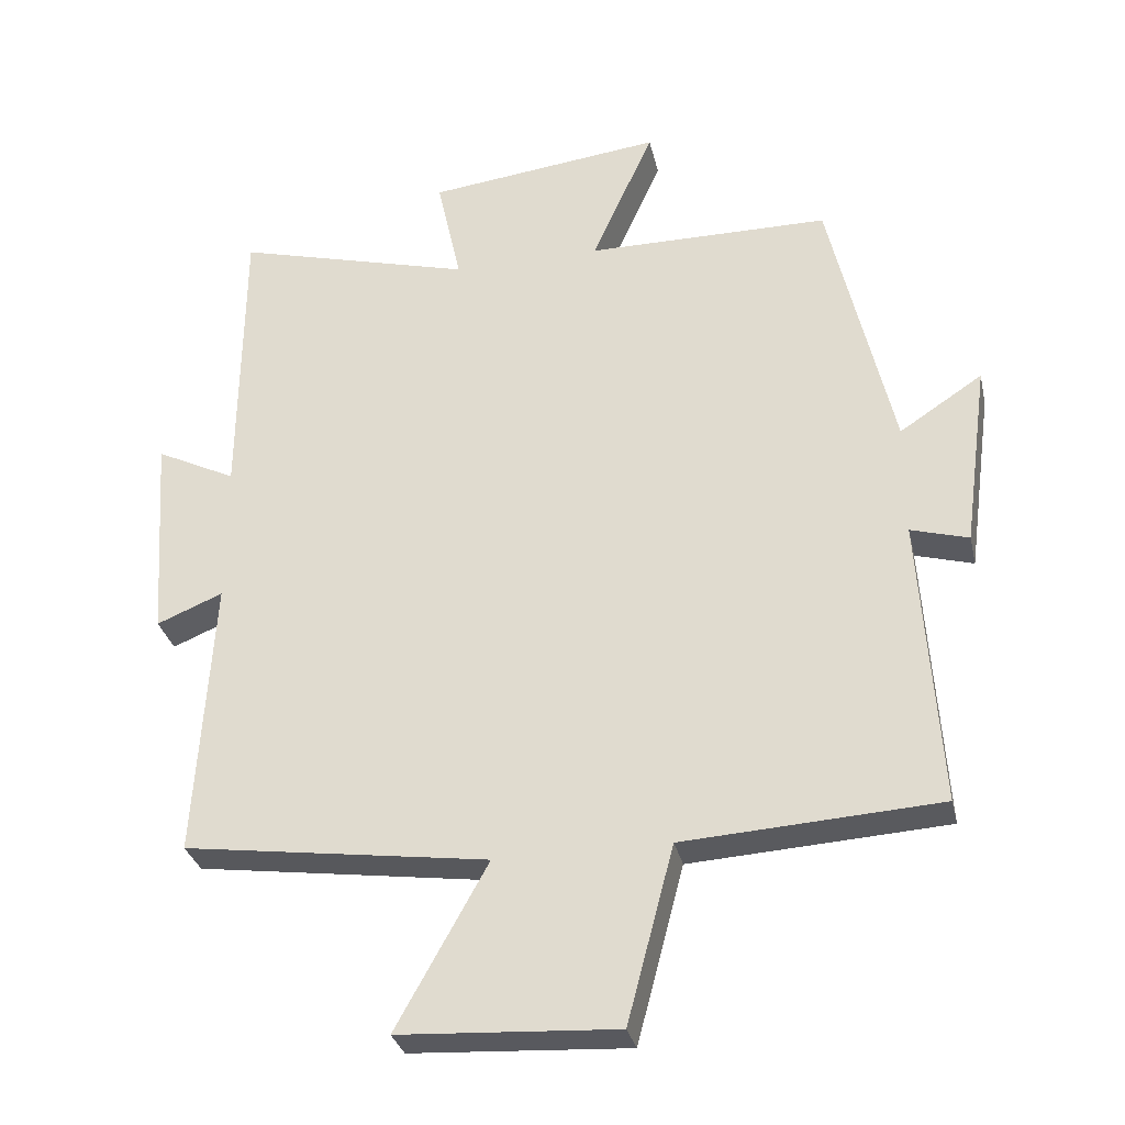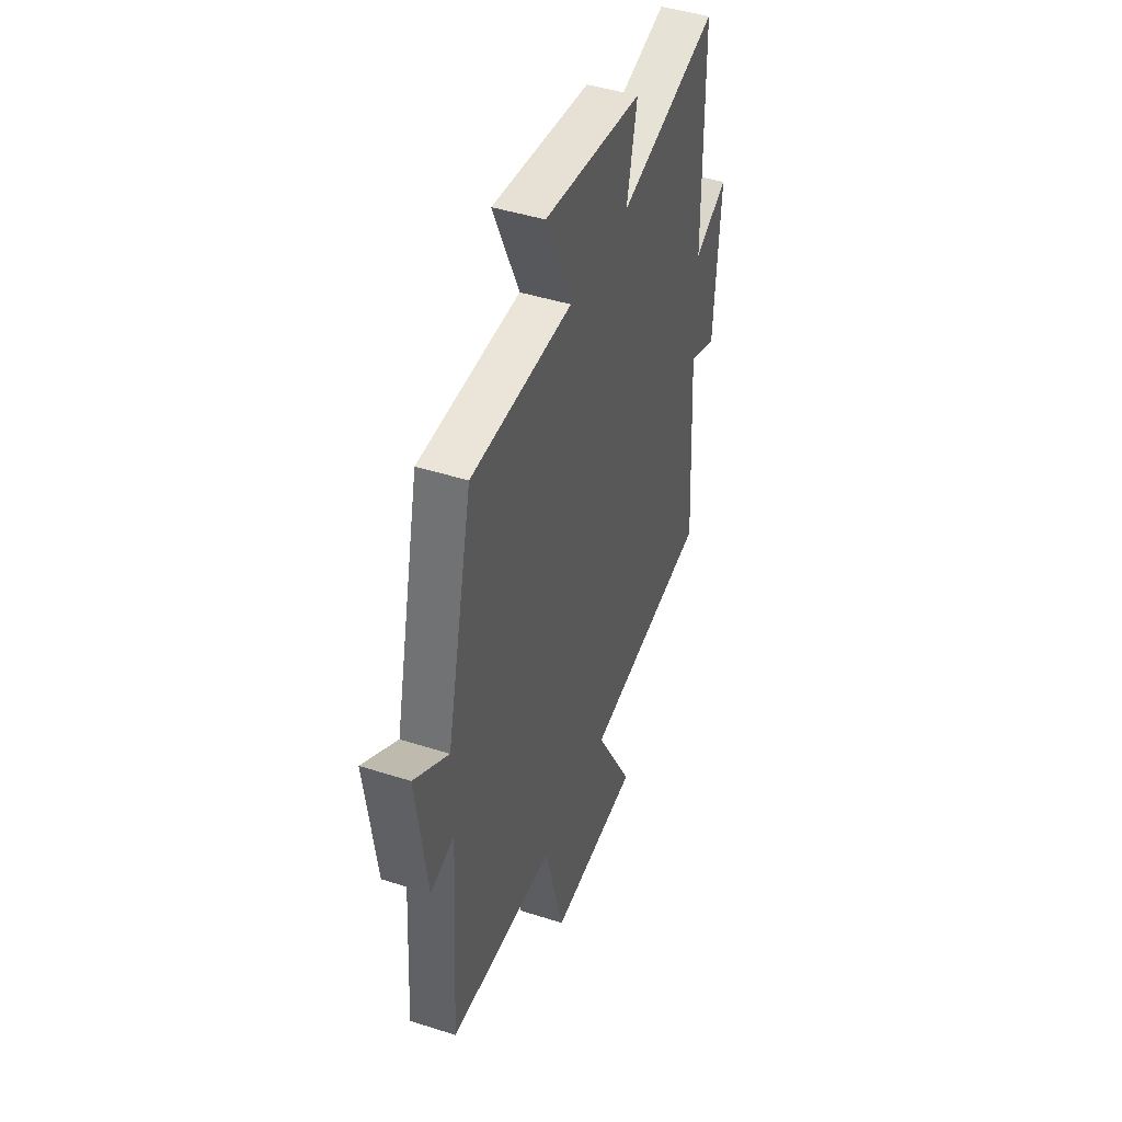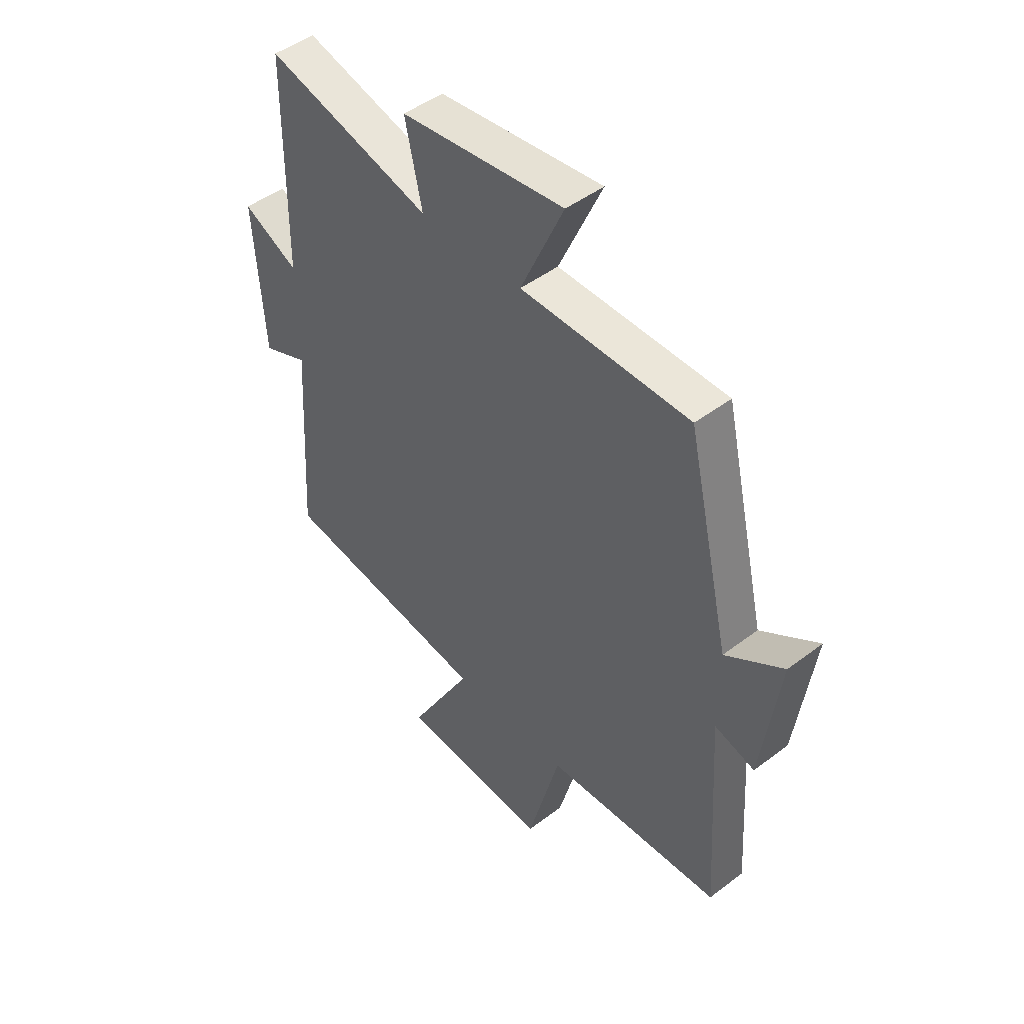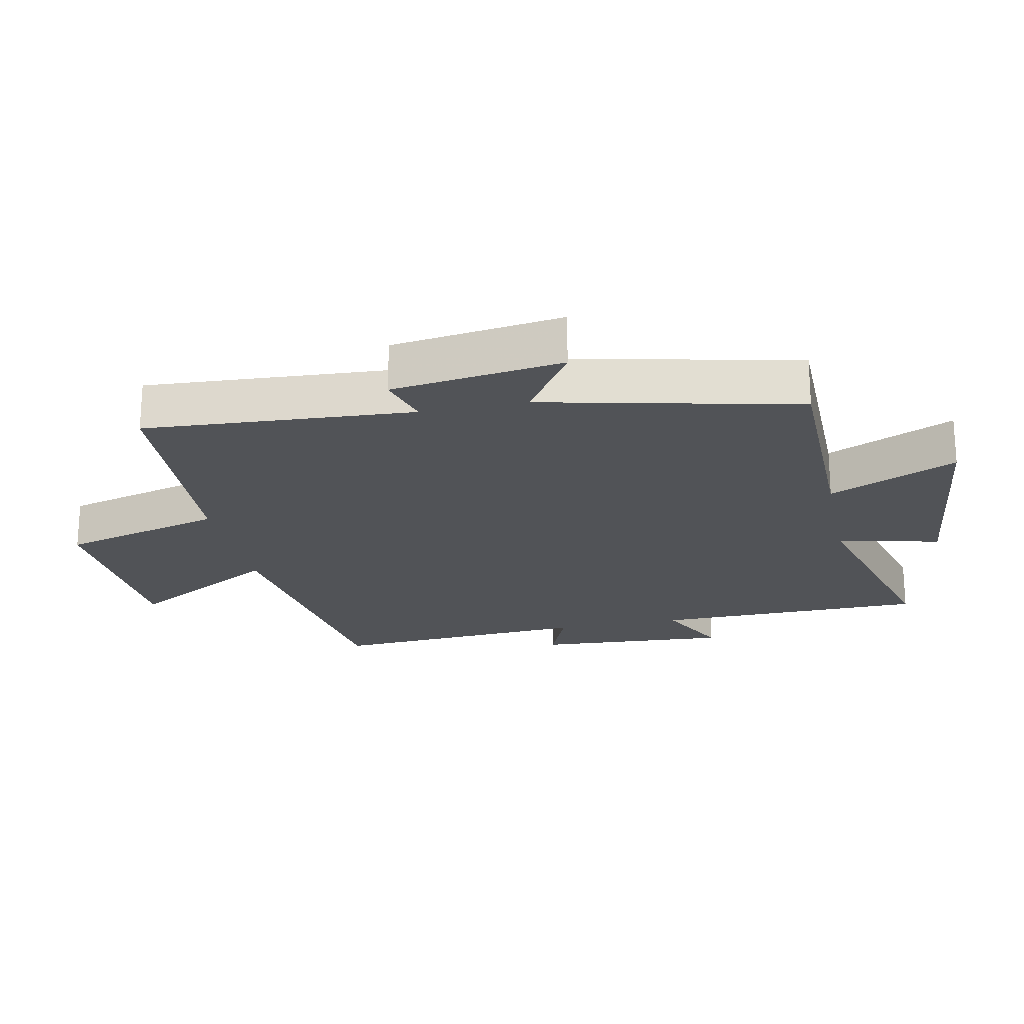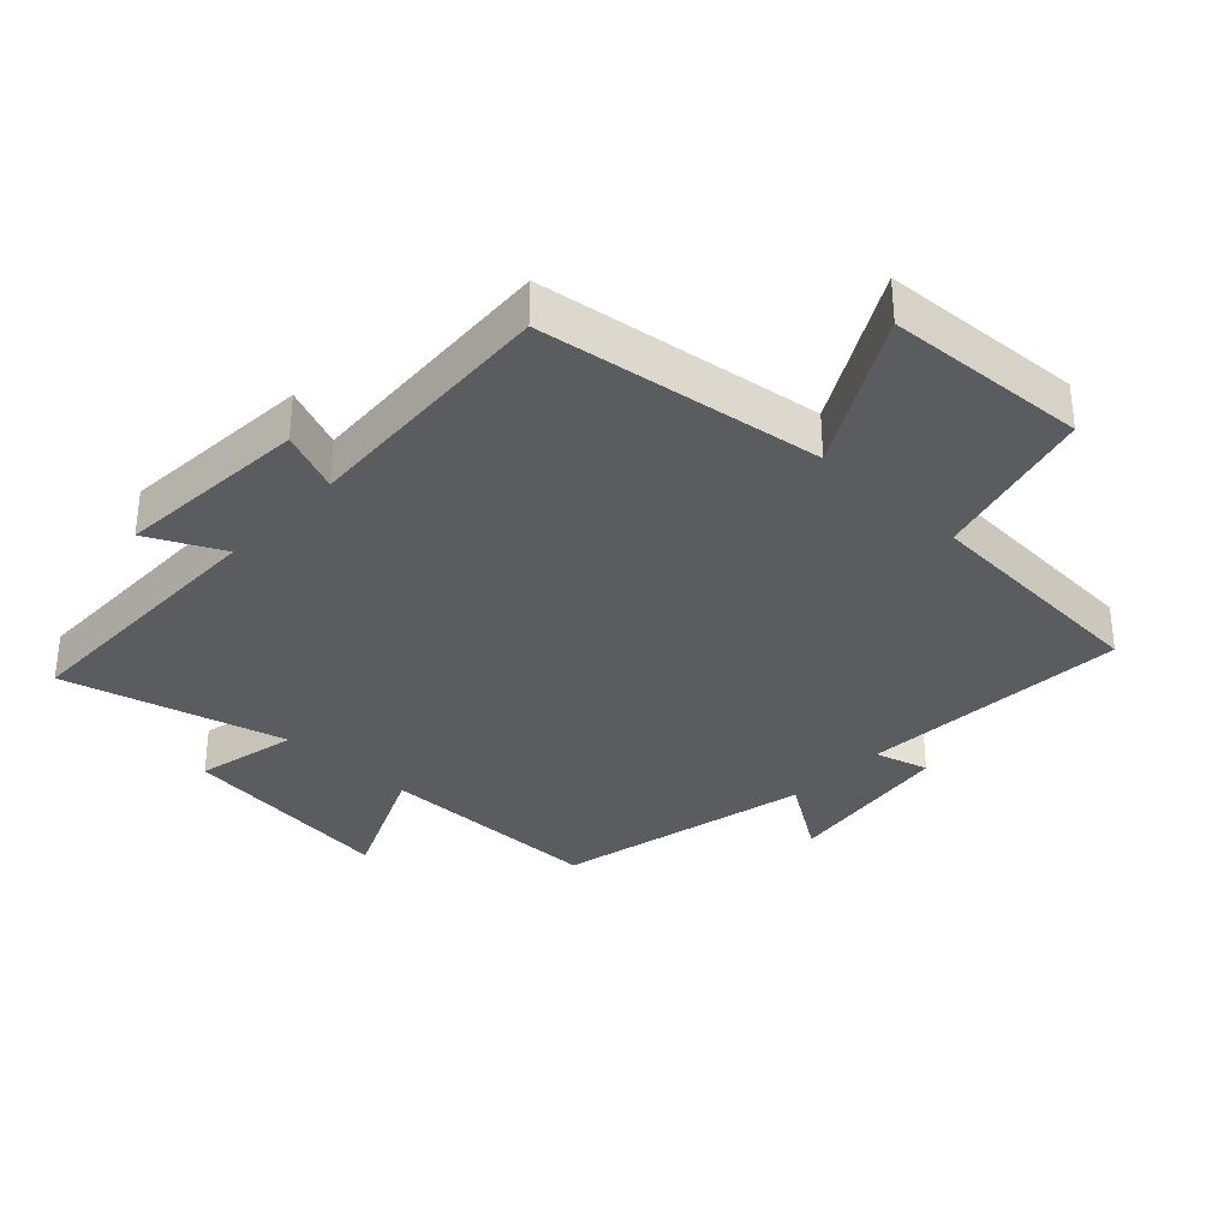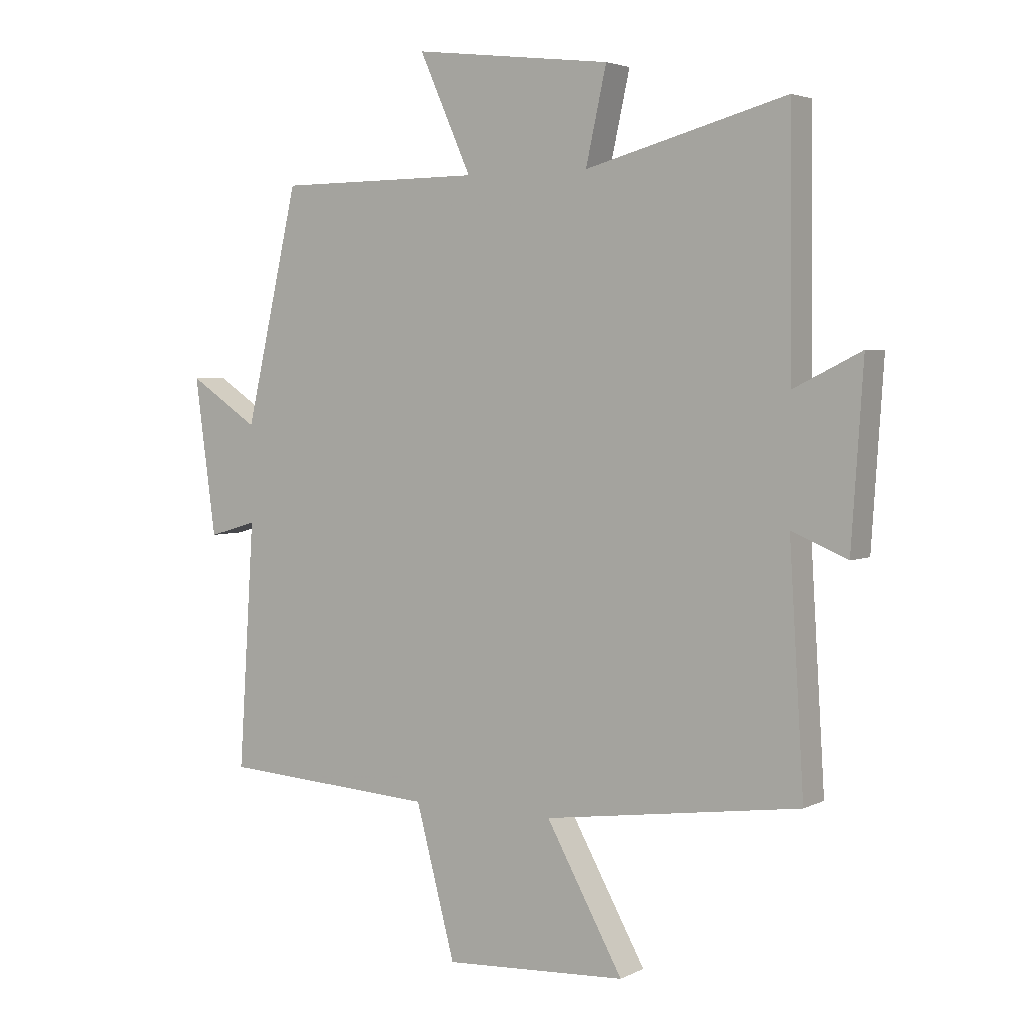
<metadata>
{"format":"obj","ext":"obj","renderer":"f3d","projection":"perspective","resolution":1024,"background":"white","views":[{"elev":-31.1,"azim":-167.4,"up":"+Z"},{"elev":44.8,"azim":-69.6,"up":"+Z"},{"elev":46.9,"azim":-130.8,"up":"+Z"},{"elev":-21.7,"azim":-78.1,"up":"+Y"},{"elev":-33.6,"azim":136.6,"up":"+Y"},{"elev":3.7,"azim":32.9,"up":"+Z"}]}
</metadata>
<code>
v -0.527 0.07 -0.478
v -0.5 0.07 -0.061
v -0.583 0.07 -0.085
v -0.619 0.07 0.181
v -0.5 0.07 0.103
v -0.409 0.07 0.498
v -0.06 0.07 0.5
v -0.149 0.07 0.698
v 0.189 0.07 0.658
v 0.154 0.07 0.5
v 0.496 0.07 0.592
v 0.5 0.07 0.169
v 0.615 0.07 0.226
v 0.595 0.07 -0.074
v 0.5 0.07 -0.035
v 0.525 0.07 -0.439
v 0.088 0.07 -0.5
v 0.219 0.07 -0.735
v -0.093 0.07 -0.753
v -0.16 0.07 -0.5
v -0.527 0 -0.478
v -0.5 0 -0.061
v -0.583 0 -0.085
v -0.619 0 0.181
v -0.5 0 0.103
v -0.409 0 0.498
v -0.06 0 0.5
v -0.149 0 0.698
v 0.189 0 0.658
v 0.154 0 0.5
v 0.496 0 0.592
v 0.5 0 0.169
v 0.615 0 0.226
v 0.595 0 -0.074
v 0.5 0 -0.035
v 0.525 0 -0.439
v 0.088 0 -0.5
v 0.219 0 -0.735
v -0.093 0 -0.753
v -0.16 0 -0.5
f 17 18 19 20
f 20 1 2
f 17 20 2
f 16 17 2
f 15 16 2
f 12 13 14 15
f 12 15 2
f 11 12 2
f 10 11 2
f 7 8 9 10
f 7 10 2
f 6 7 2
f 5 6 2
f 2 3 4 5
f 40 39 38 37
f 22 21 40
f 22 40 37
f 22 37 36
f 22 36 35
f 35 34 33 32
f 22 35 32
f 22 32 31
f 22 31 30
f 30 29 28 27
f 22 30 27
f 22 27 26
f 22 26 25
f 25 24 23 22
f 1 21 22 2
f 2 22 23 3
f 3 23 24 4
f 4 24 25 5
f 5 25 26 6
f 6 26 27 7
f 7 27 28 8
f 8 28 29 9
f 9 29 30 10
f 10 30 31 11
f 11 31 32 12
f 12 32 33 13
f 13 33 34 14
f 14 34 35 15
f 15 35 36 16
f 16 36 37 17
f 17 37 38 18
f 18 38 39 19
f 19 39 40 20
f 20 40 21 1

</code>
